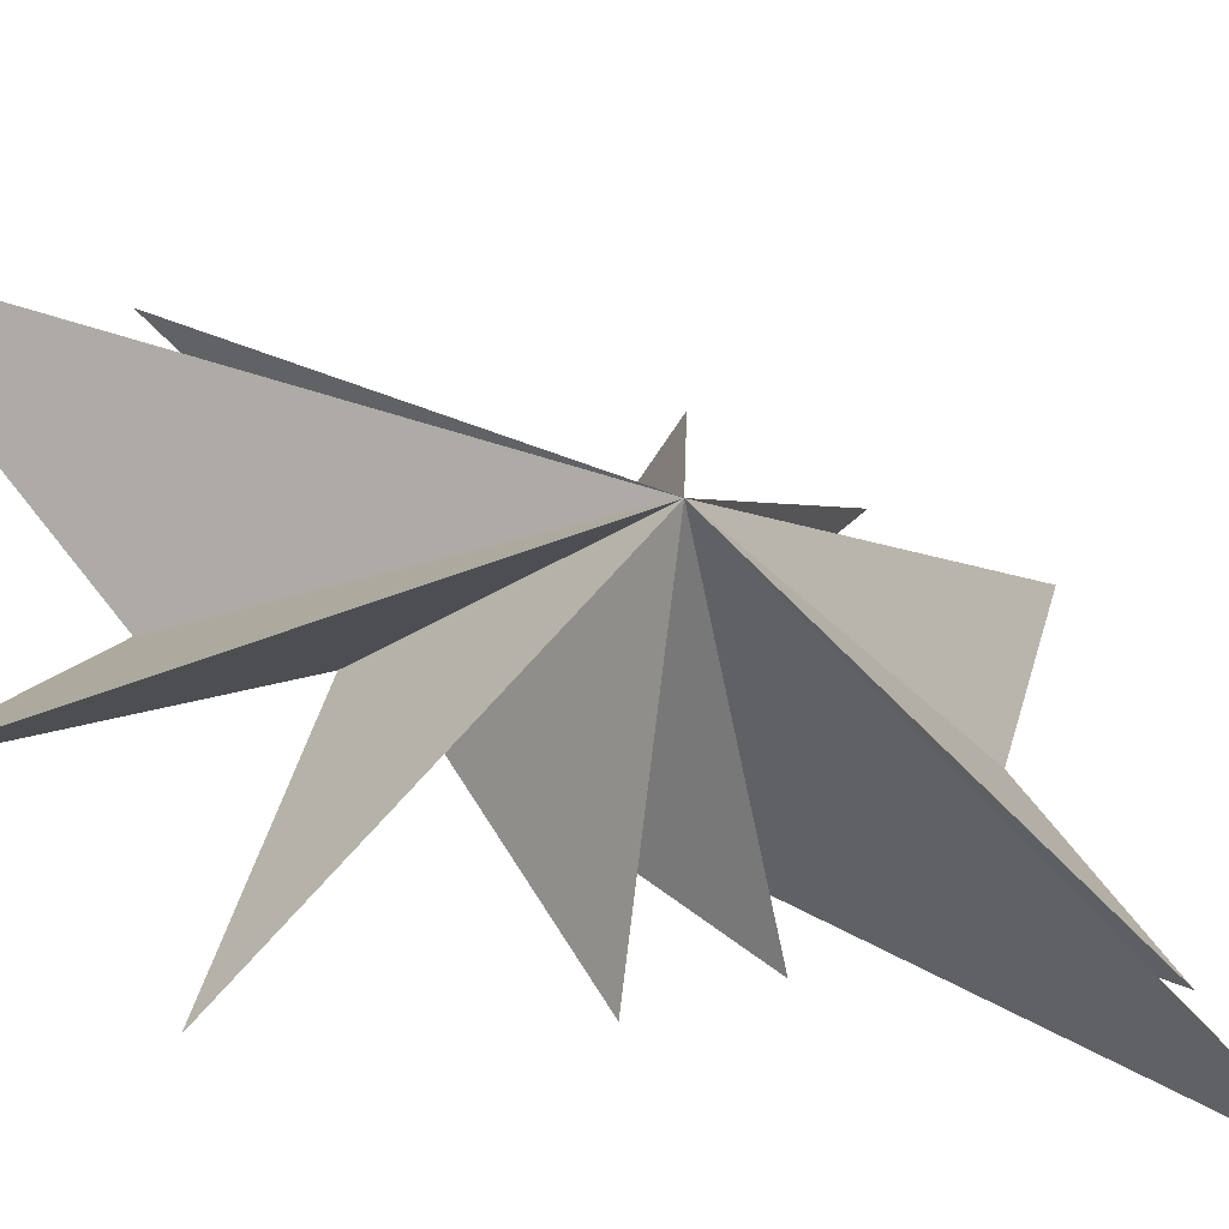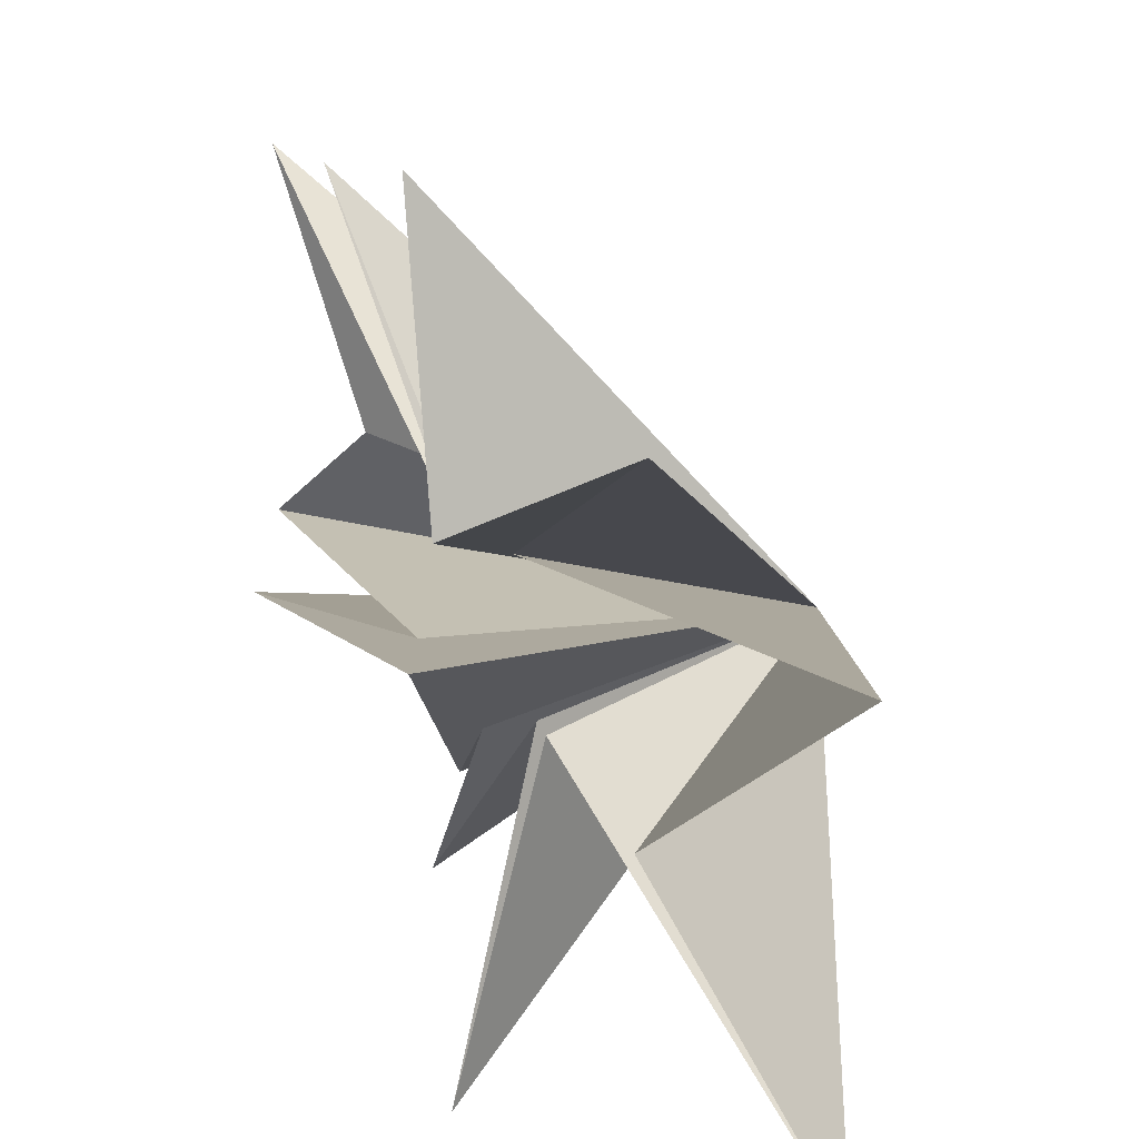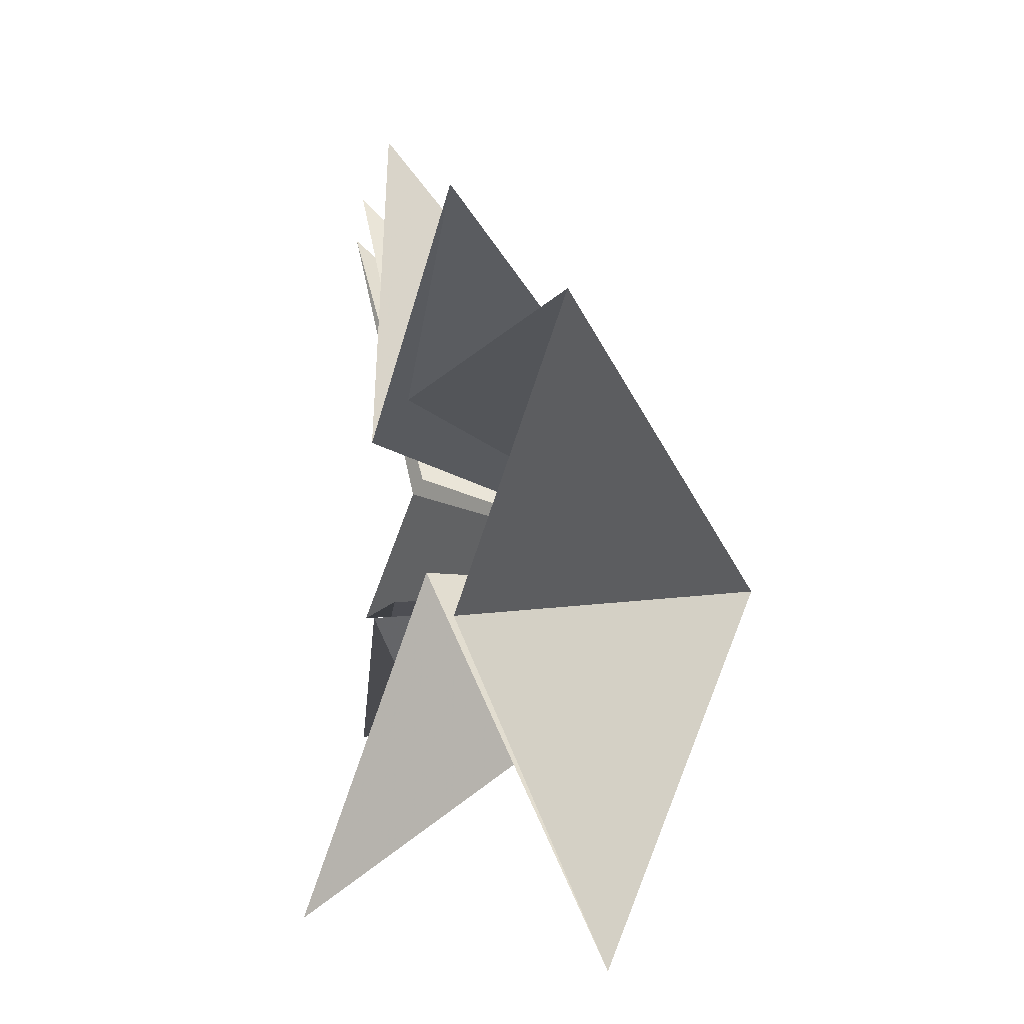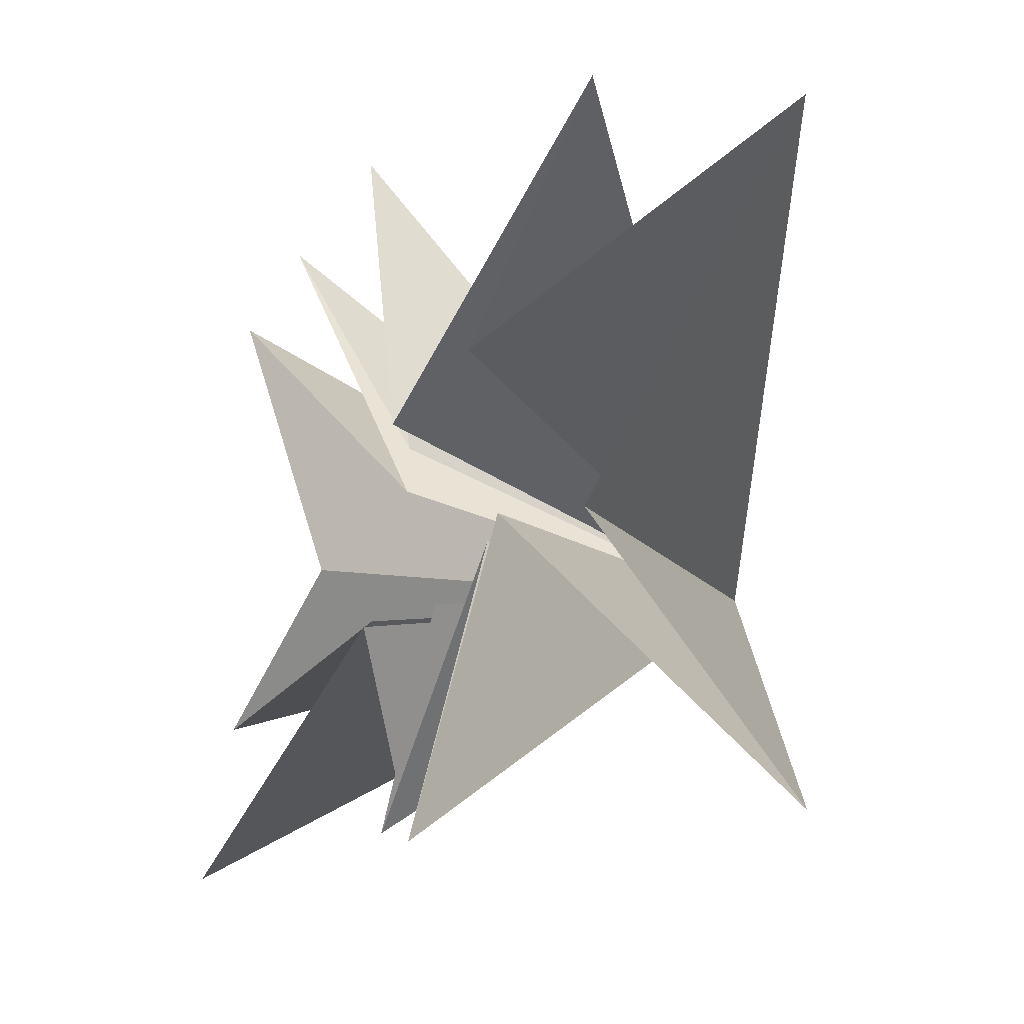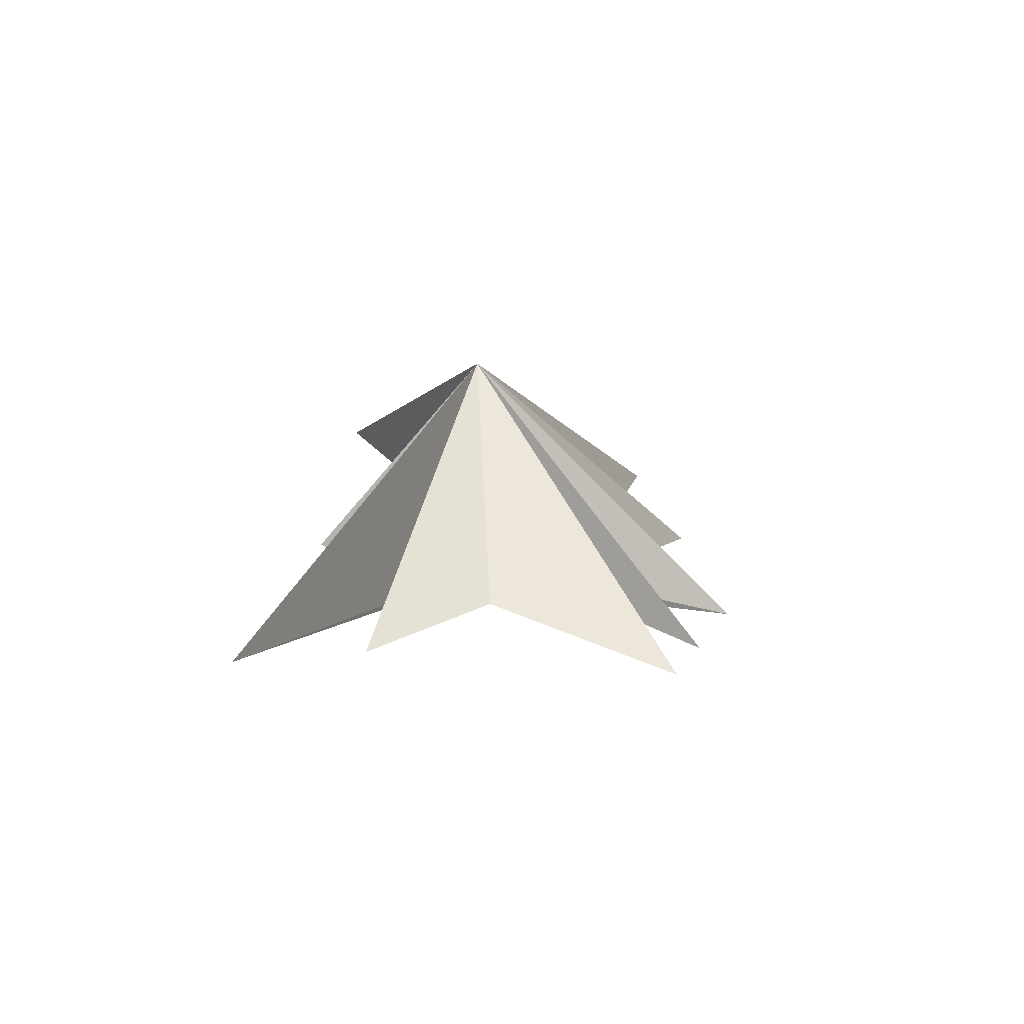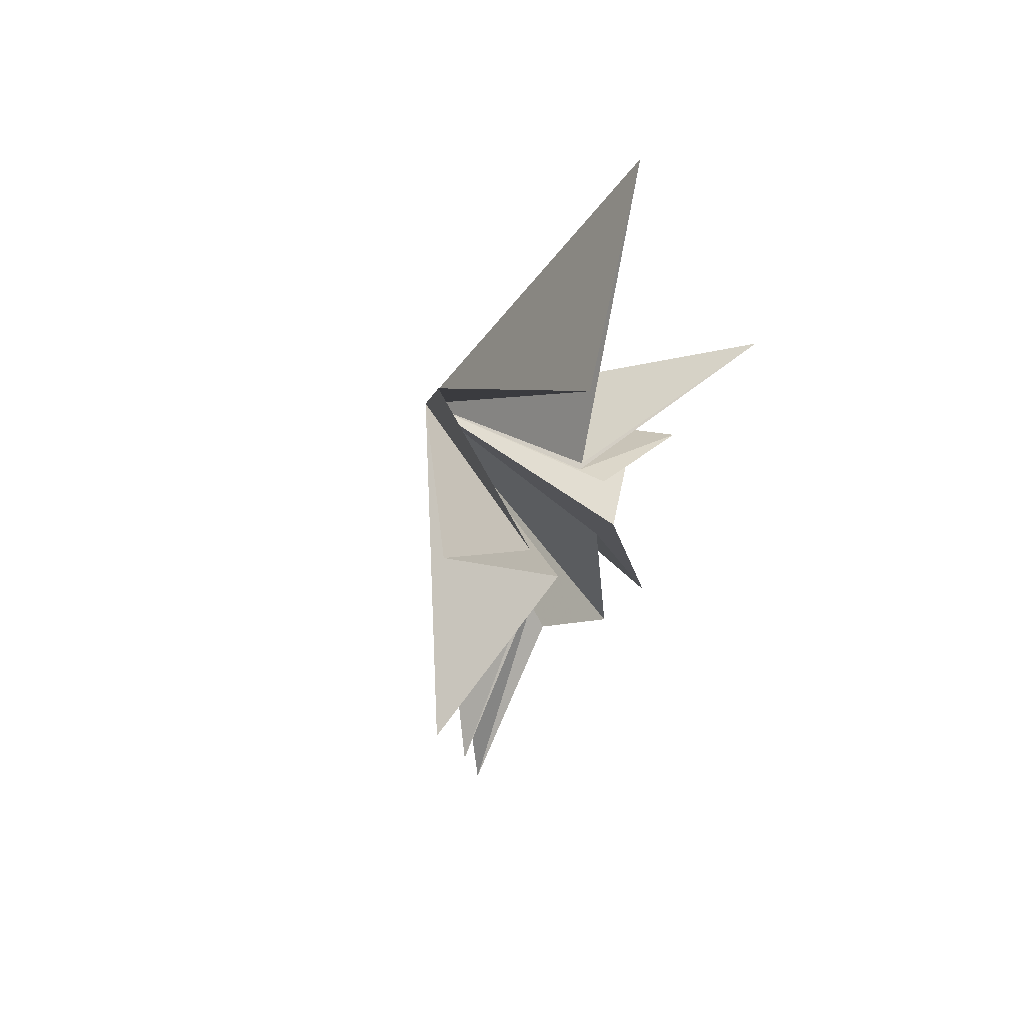
<metadata>
{"format":"obj","ext":"obj","renderer":"f3d","projection":"perspective","resolution":1024,"background":"white","views":[{"elev":-40.4,"azim":70.4,"up":"+Y"},{"elev":29.7,"azim":-24.4,"up":"+Y"},{"elev":7.5,"azim":-9.4,"up":"+Y"},{"elev":-6.6,"azim":-26.0,"up":"+Y"},{"elev":-75.9,"azim":84.2,"up":"+Z"},{"elev":56.7,"azim":-144.9,"up":"+Z"}]}
</metadata>
<code>
v 1.073 0.1808 -6.703
v 0.5336 -2.606 -9.669
v -0.1824 2.784 2.211
v 0.1637 -1.103 -2.304
v -0.1065 6.212 6.264
v 0.7187 -5.398 -11.76
v -0.4838 1.885 -0.007397
v -0.272 -1.262 -1.632
v 1.177 -4.339 -3.196
v 0.1042 6.678 -2.313
v 0.009859 -1.034 0.575
v 0.4869 1.736 -1.513
v -0.09658 -4.645 -1.272
v 0.01297 5.644 -5.295
v 0.2584 -0.1598 1.982
v 0.5872 1.054 -1.816
v -2.061 -4.836 4.182
v 0.2427 4.774 -8.27
v 0.002043 0.1788 2.878
v 1.625 -4.441 9.164
v 0.00383 -0.02262 5.76
v 0.7516 5.006 10.75
v 5.851 -0.717 -0.03968
f 12 10 23
f 23 10 7
f 23 7 5
f 23 5 3
f 23 3 22
f 23 22 21
f 23 21 20
f 23 20 19
f 23 19 17
f 23 17 15
f 23 15 13
f 23 13 11
f 23 11 9
f 23 9 8
f 23 8 6
f 23 6 4
f 23 4 2
f 23 2 1
f 23 1 18
f 23 18 16
f 23 16 14
f 23 14 12

</code>
